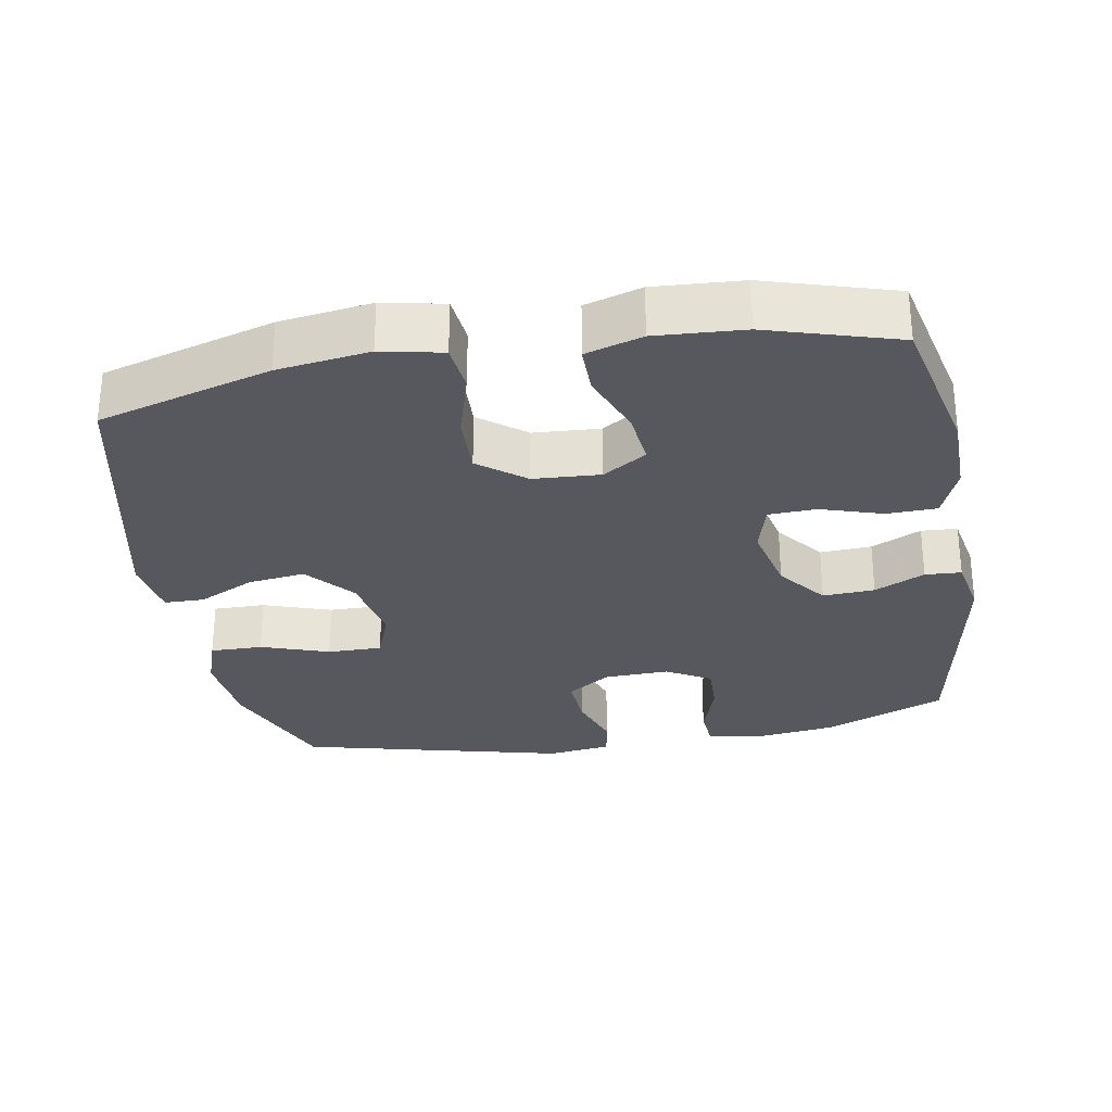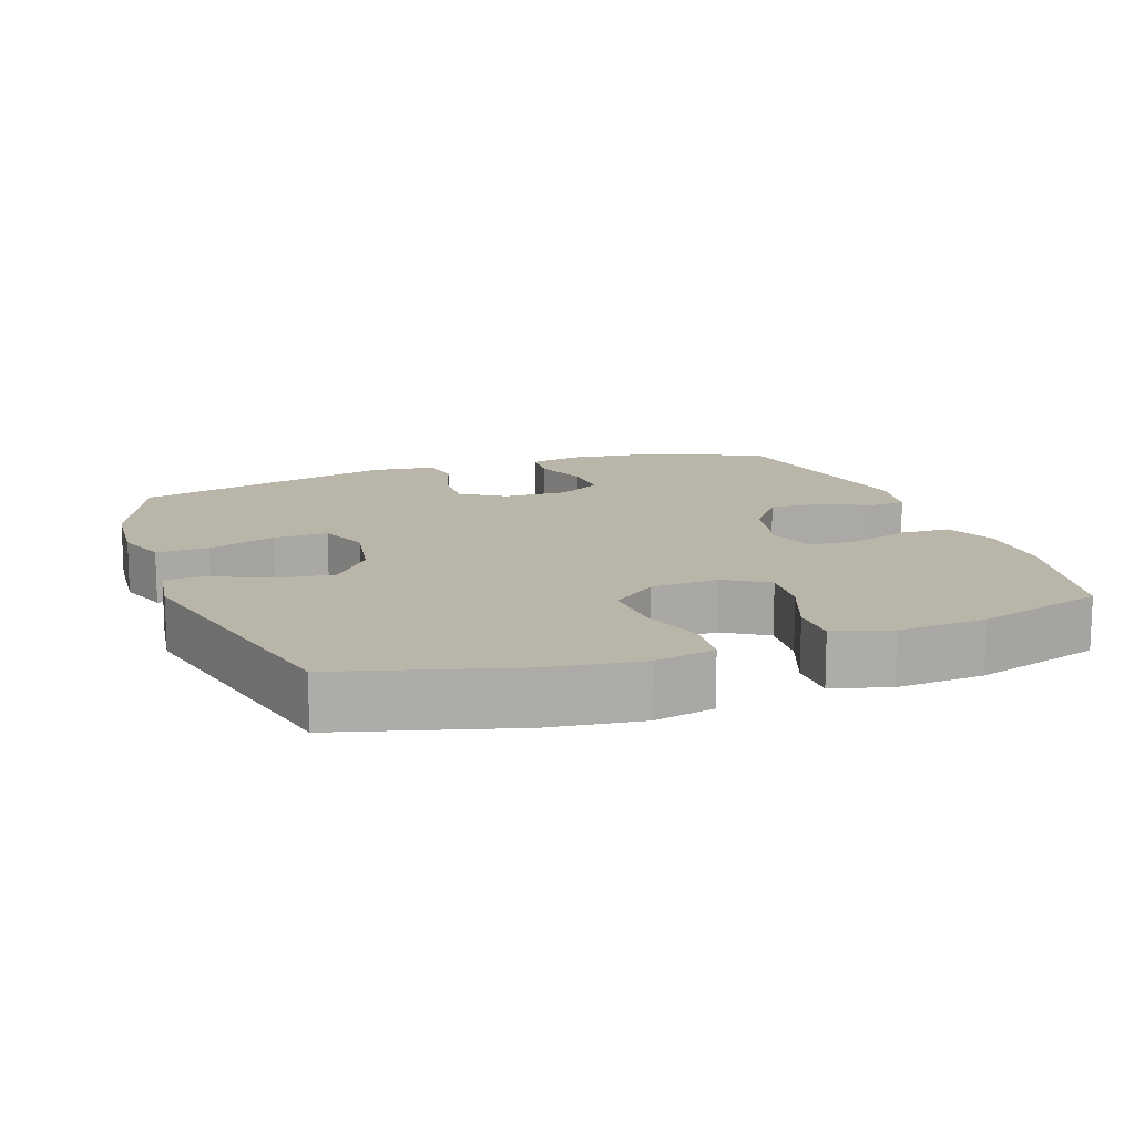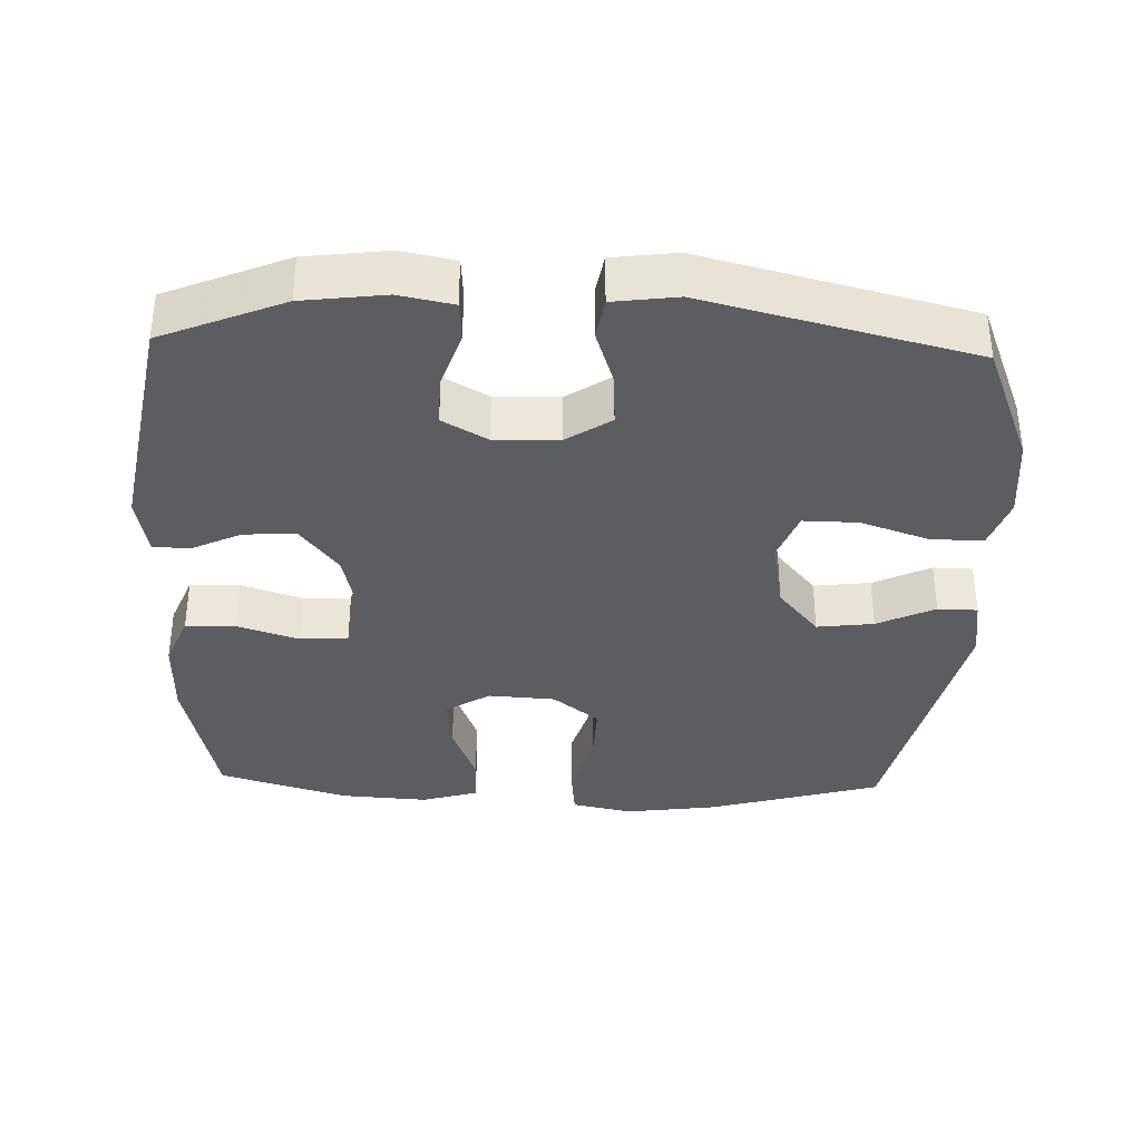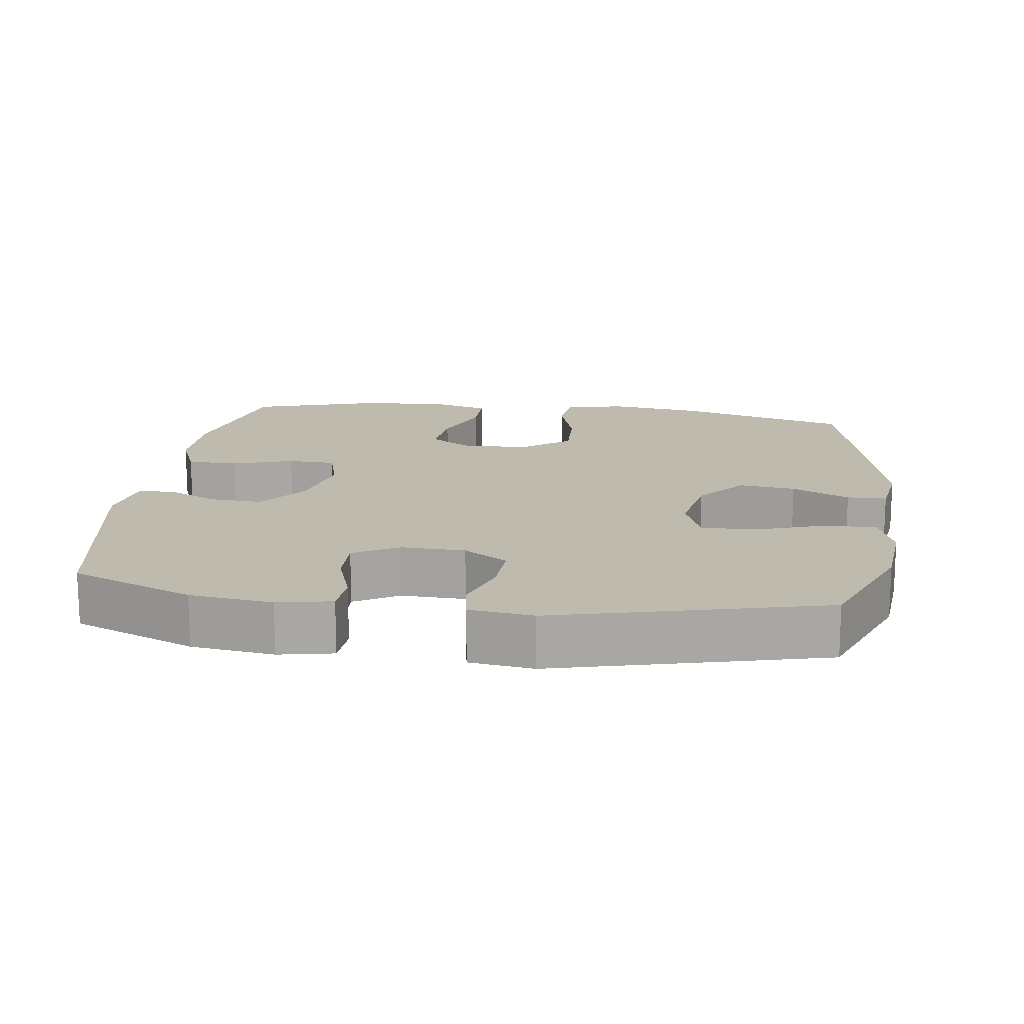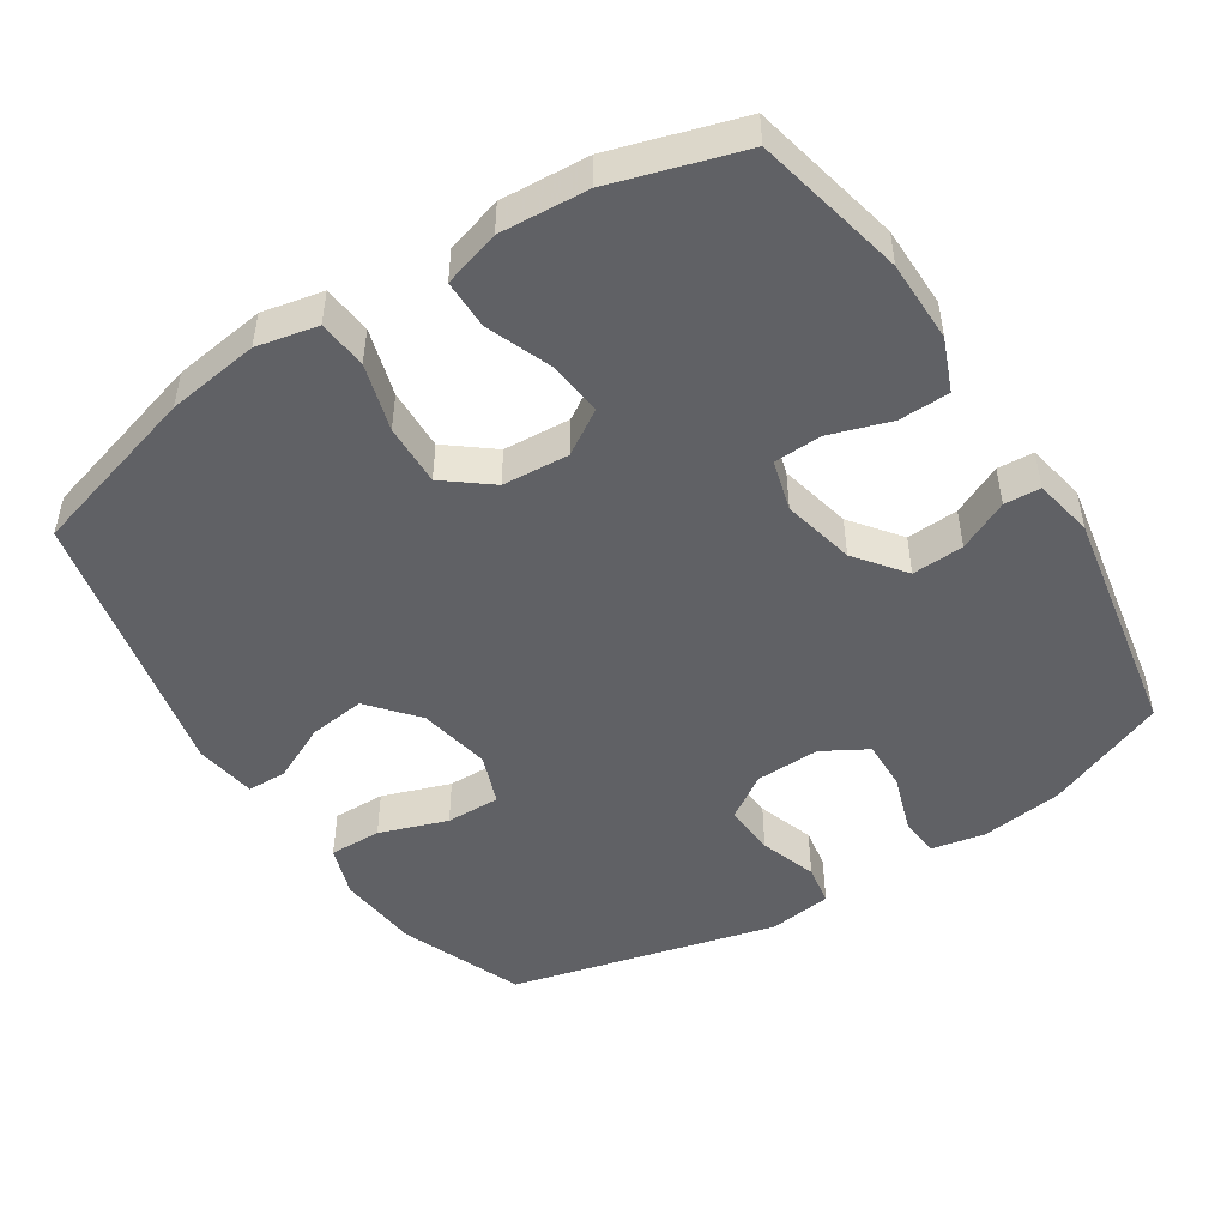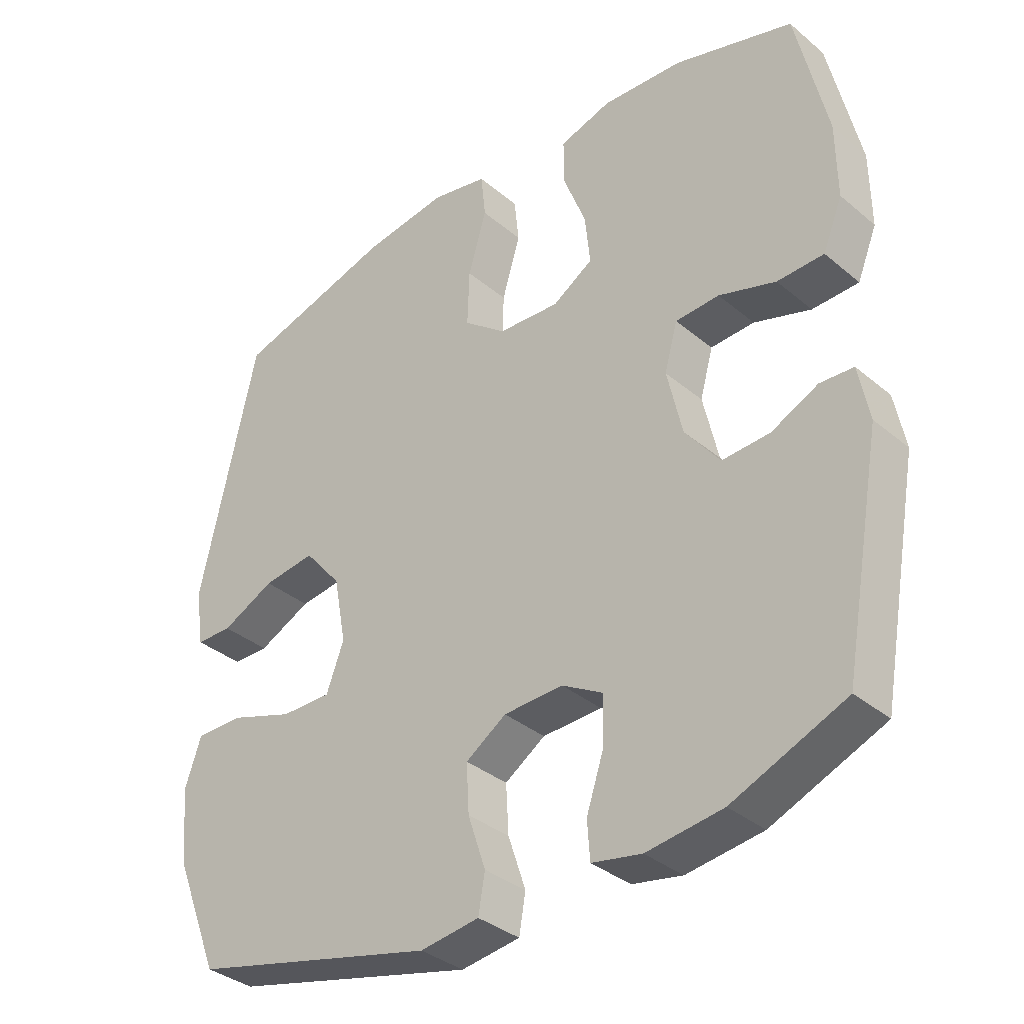
<metadata>
{"format":"obj","ext":"obj","renderer":"f3d","projection":"perspective","resolution":1024,"background":"white","views":[{"elev":-28.9,"azim":10.1,"up":"+Y"},{"elev":13.5,"azim":-19.9,"up":"+Y"},{"elev":-35.9,"azim":178.0,"up":"+Y"},{"elev":15.7,"azim":-172.3,"up":"+Y"},{"elev":-48.6,"azim":32.7,"up":"+Y"},{"elev":-35.4,"azim":42.3,"up":"+Z"}]}
</metadata>
<code>
v 0.5 0.07 0.5
v 0.547 0.07 0.288
v 0.548 0.07 0.173
v 0.518 0.07 0.099
v 0.447 0.07 0.097
v 0.36 0.07 0.125
v 0.293 0.07 0.122
v 0.273 0.07 0.05
v 0.296 0.07 -0.052
v 0.349 0.07 -0.121
v 0.422 0.07 -0.117
v 0.493 0.07 -0.083
v 0.544 0.07 -0.086
v 0.56 0.07 -0.17
v 0.5 0.07 -0.5
v 0.328 0.07 -0.571
v 0.212 0.07 -0.586
v 0.136 0.07 -0.571
v 0.132 0.07 -0.513
v 0.159 0.07 -0.432
v 0.161 0.07 -0.361
v 0.098 0.07 -0.325
v 0.007 0.07 -0.328
v -0.055 0.07 -0.369
v -0.051 0.07 -0.443
v -0.024 0.07 -0.524
v -0.034 0.07 -0.582
v -0.124 0.07 -0.594
v -0.5 0.07 -0.5
v -0.569 0.07 -0.327
v -0.58 0.07 -0.21
v -0.555 0.07 -0.137
v -0.481 0.07 -0.138
v -0.385 0.07 -0.171
v -0.308 0.07 -0.172
v -0.281 0.07 -0.1
v -0.3 0.07 0.002
v -0.357 0.07 0.07
v -0.437 0.07 0.06
v -0.518 0.07 0.021
v -0.574 0.07 0.022
v -0.587 0.07 0.109
v -0.5 0.07 0.5
v -0.256 0.07 0.57
v -0.126 0.07 0.588
v -0.04 0.07 0.57
v -0.033 0.07 0.501
v -0.061 0.07 0.406
v -0.064 0.07 0.319
v 0.001 0.07 0.268
v 0.095 0.07 0.262
v 0.157 0.07 0.301
v 0.149 0.07 0.379
v 0.114 0.07 0.47
v 0.114 0.07 0.539
v 0.194 0.07 0.563
v 0.318 0.07 0.555
v 0.5 0 0.5
v 0.547 0 0.288
v 0.548 0 0.173
v 0.518 0 0.099
v 0.447 0 0.097
v 0.36 0 0.125
v 0.293 0 0.122
v 0.273 0 0.05
v 0.296 0 -0.052
v 0.349 0 -0.121
v 0.422 0 -0.117
v 0.493 0 -0.083
v 0.544 0 -0.086
v 0.56 0 -0.17
v 0.5 0 -0.5
v 0.328 0 -0.571
v 0.212 0 -0.586
v 0.136 0 -0.571
v 0.132 0 -0.513
v 0.159 0 -0.432
v 0.161 0 -0.361
v 0.098 0 -0.325
v 0.007 0 -0.328
v -0.055 0 -0.369
v -0.051 0 -0.443
v -0.024 0 -0.524
v -0.034 0 -0.582
v -0.124 0 -0.594
v -0.5 0 -0.5
v -0.569 0 -0.327
v -0.58 0 -0.21
v -0.555 0 -0.137
v -0.481 0 -0.138
v -0.385 0 -0.171
v -0.308 0 -0.172
v -0.281 0 -0.1
v -0.3 0 0.002
v -0.357 0 0.07
v -0.437 0 0.06
v -0.518 0 0.021
v -0.574 0 0.022
v -0.587 0 0.109
v -0.5 0 0.5
v -0.256 0 0.57
v -0.126 0 0.588
v -0.04 0 0.57
v -0.033 0 0.501
v -0.061 0 0.406
v -0.064 0 0.319
v 0.001 0 0.268
v 0.095 0 0.262
v 0.157 0 0.301
v 0.149 0 0.379
v 0.114 0 0.47
v 0.114 0 0.539
v 0.194 0 0.563
v 0.318 0 0.555
f 4 5 6
f 3 4 6
f 2 3 6
f 1 2 6
f 57 1 6
f 56 57 6
f 55 56 6
f 54 55 6
f 53 54 6
f 52 53 6 7
f 51 52 7 8
f 50 51 8 9
f 49 50 9 10
f 46 47 48
f 45 46 48
f 44 45 48
f 43 44 48
f 42 43 48
f 41 42 48
f 40 41 48
f 39 40 48
f 38 39 48 49
f 37 38 49 10
f 32 33 34
f 31 32 34
f 30 31 34
f 29 30 34
f 28 29 34
f 27 28 34
f 26 27 34
f 25 26 34
f 24 25 34 35
f 23 24 35 36
f 18 19 20
f 17 18 20
f 16 17 20
f 15 16 20
f 14 15 20
f 13 14 20
f 12 13 20
f 11 12 20
f 10 11 20 21
f 36 37 10
f 23 36 10
f 22 23 10
f 10 21 22
f 63 62 61
f 63 61 60
f 63 60 59
f 63 59 58
f 63 58 114
f 63 114 113
f 63 113 112
f 63 112 111
f 63 111 110
f 64 63 110 109
f 65 64 109 108
f 66 65 108 107
f 67 66 107 106
f 105 104 103
f 105 103 102
f 105 102 101
f 105 101 100
f 105 100 99
f 105 99 98
f 105 98 97
f 105 97 96
f 106 105 96 95
f 67 106 95 94
f 91 90 89
f 91 89 88
f 91 88 87
f 91 87 86
f 91 86 85
f 91 85 84
f 91 84 83
f 91 83 82
f 92 91 82 81
f 93 92 81 80
f 77 76 75
f 77 75 74
f 77 74 73
f 77 73 72
f 77 72 71
f 77 71 70
f 77 70 69
f 77 69 68
f 78 77 68 67
f 67 94 93
f 67 93 80
f 67 80 79
f 79 78 67
f 1 58 59 2
f 2 59 60 3
f 3 60 61 4
f 4 61 62 5
f 5 62 63 6
f 6 63 64 7
f 7 64 65 8
f 8 65 66 9
f 9 66 67 10
f 10 67 68 11
f 11 68 69 12
f 12 69 70 13
f 13 70 71 14
f 14 71 72 15
f 15 72 73 16
f 16 73 74 17
f 17 74 75 18
f 18 75 76 19
f 19 76 77 20
f 20 77 78 21
f 21 78 79 22
f 22 79 80 23
f 23 80 81 24
f 24 81 82 25
f 25 82 83 26
f 26 83 84 27
f 27 84 85 28
f 28 85 86 29
f 29 86 87 30
f 30 87 88 31
f 31 88 89 32
f 32 89 90 33
f 33 90 91 34
f 34 91 92 35
f 35 92 93 36
f 36 93 94 37
f 37 94 95 38
f 38 95 96 39
f 39 96 97 40
f 40 97 98 41
f 41 98 99 42
f 42 99 100 43
f 43 100 101 44
f 44 101 102 45
f 45 102 103 46
f 46 103 104 47
f 47 104 105 48
f 48 105 106 49
f 49 106 107 50
f 50 107 108 51
f 51 108 109 52
f 52 109 110 53
f 53 110 111 54
f 54 111 112 55
f 55 112 113 56
f 56 113 114 57
f 57 114 58 1

</code>
